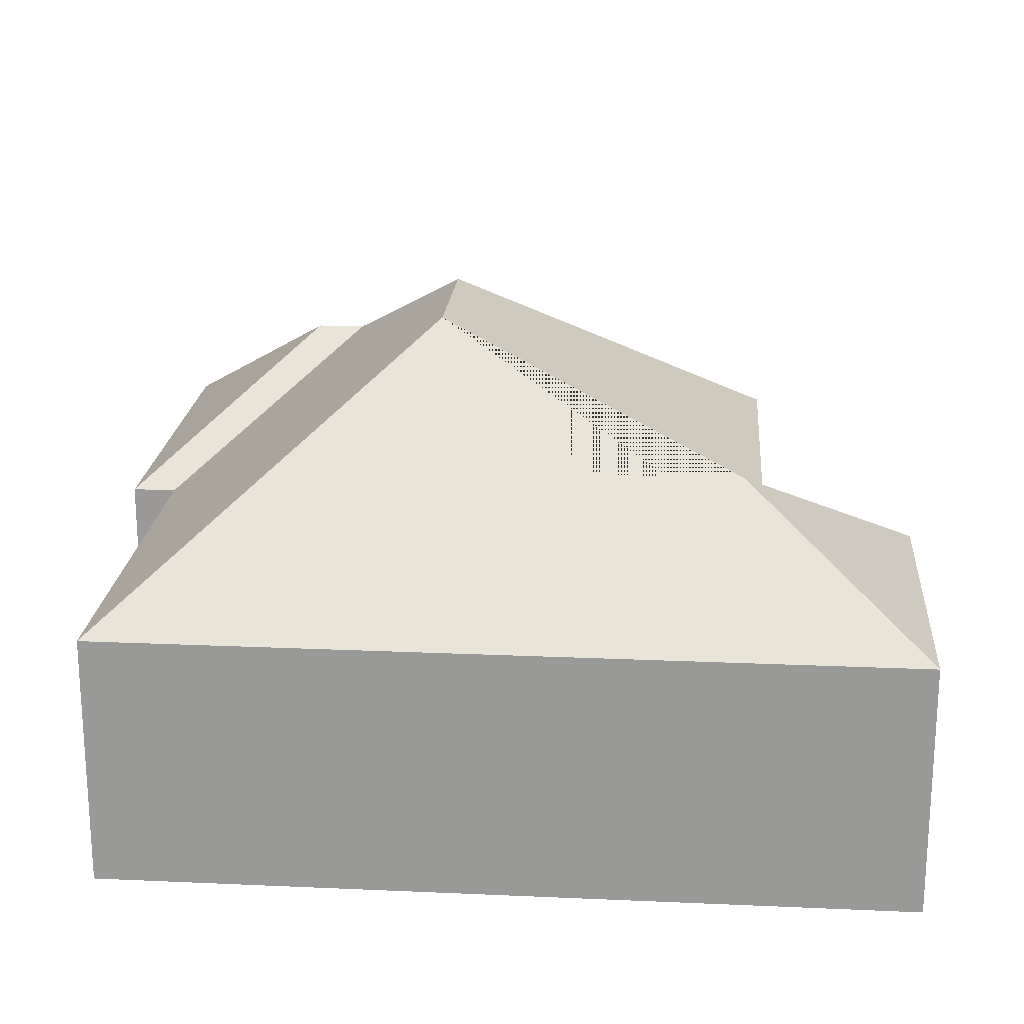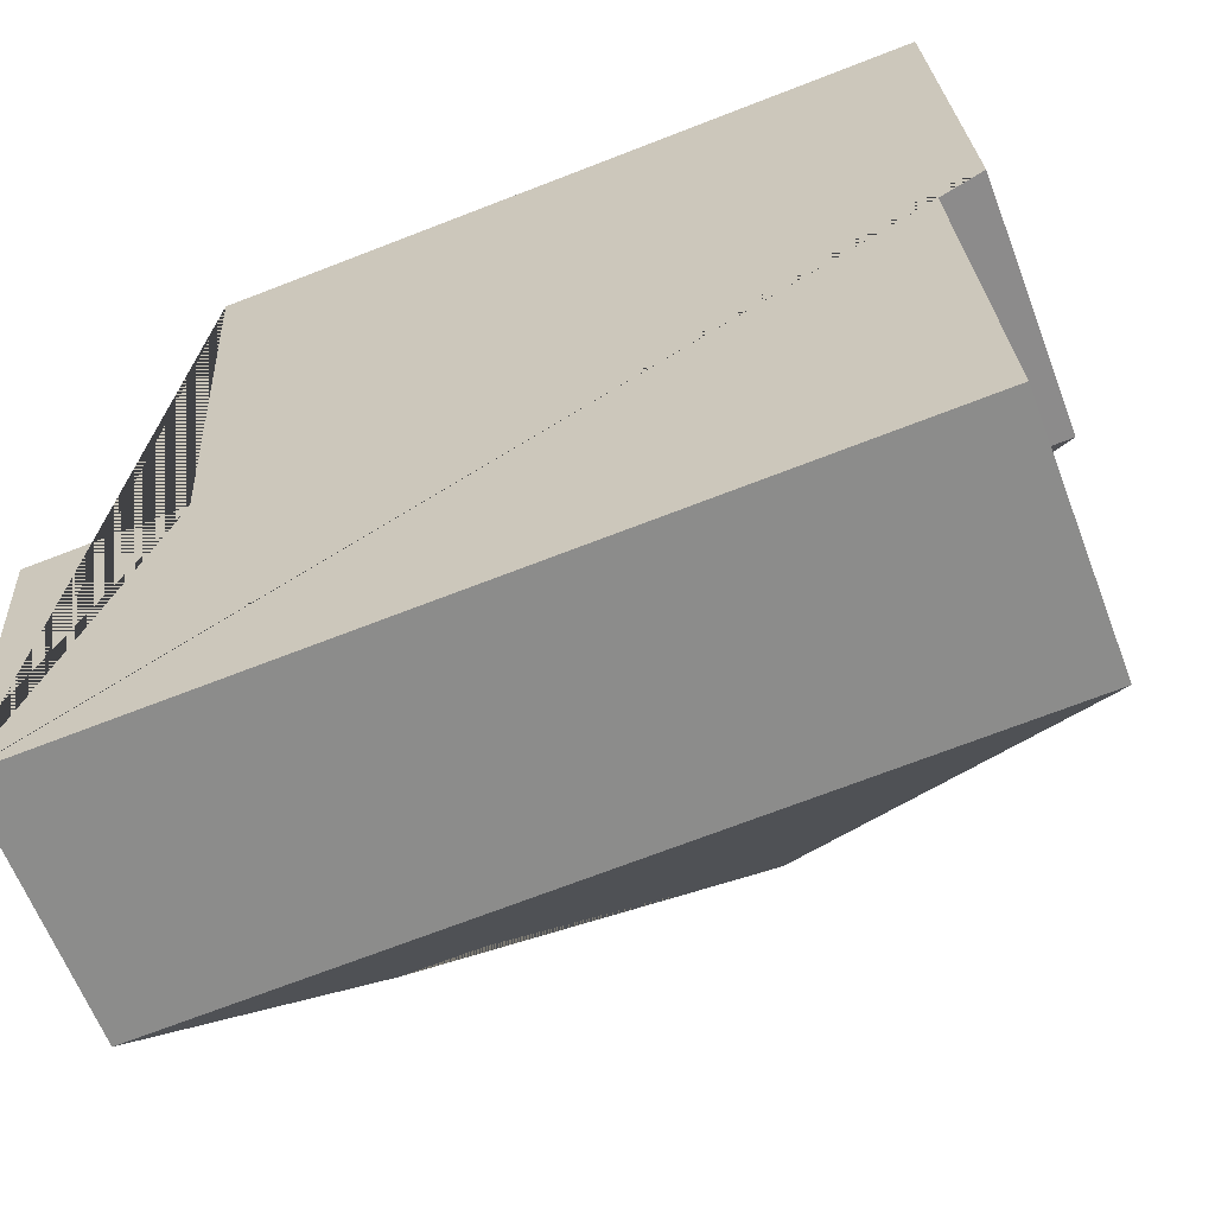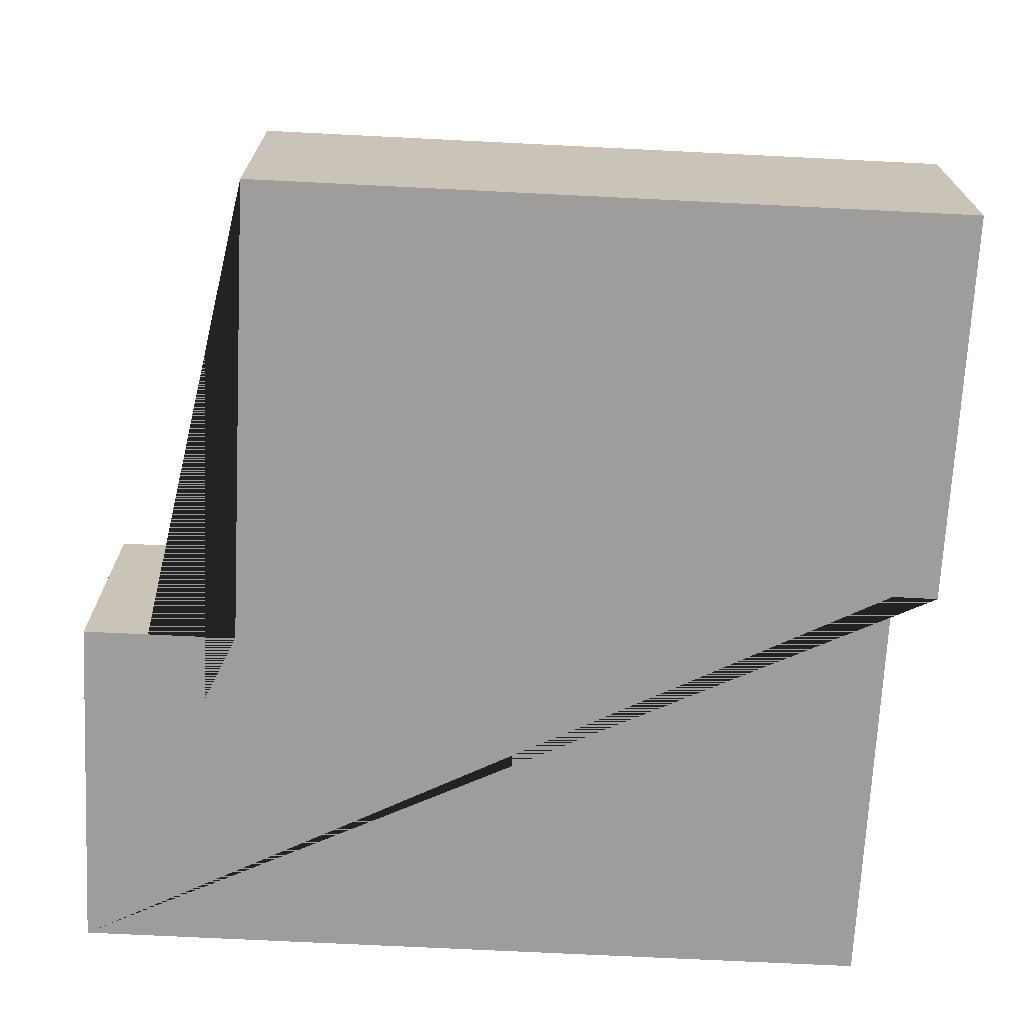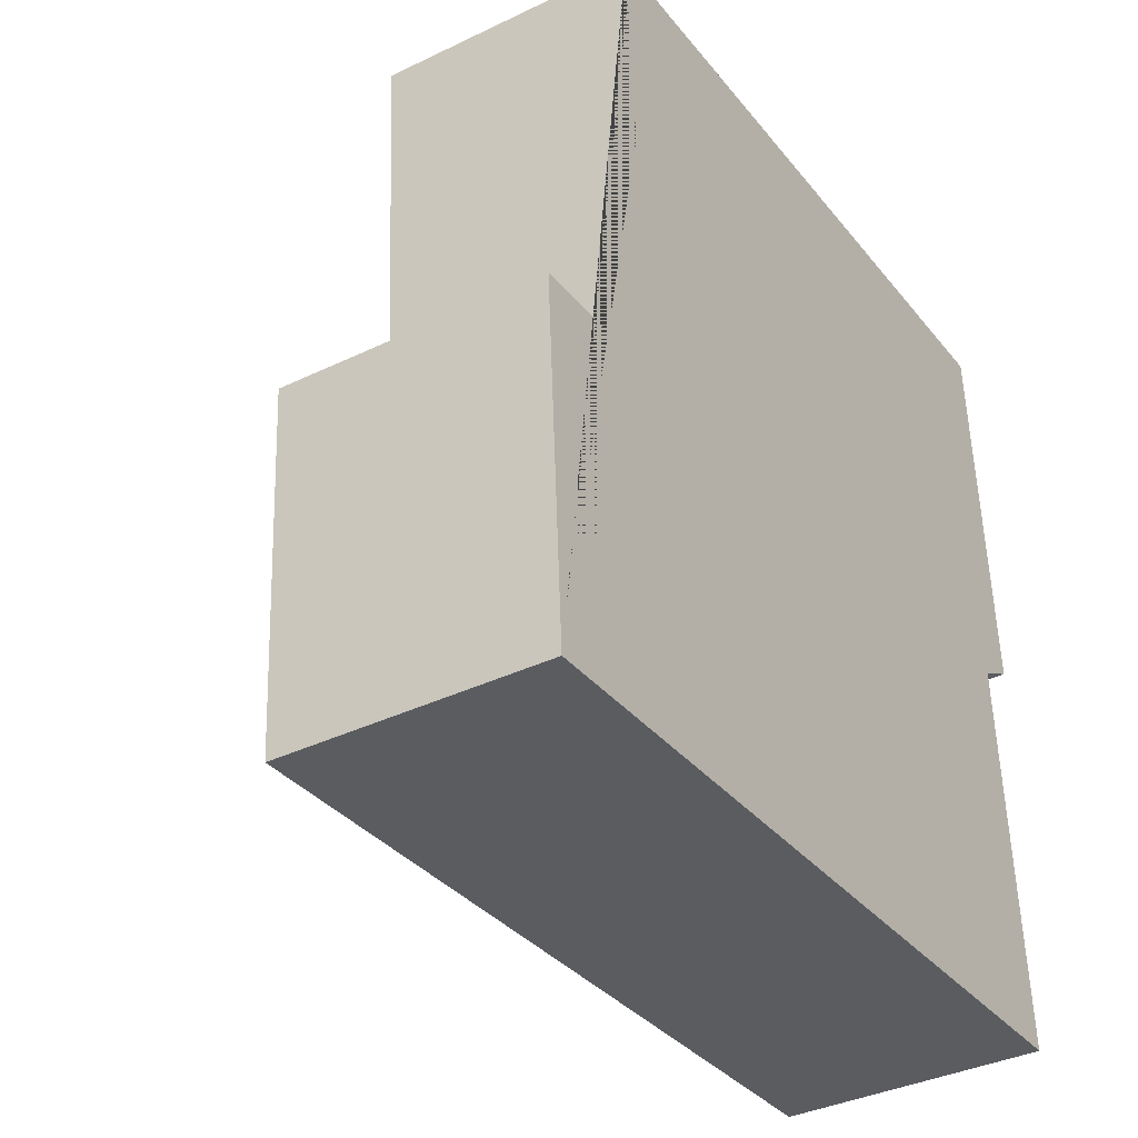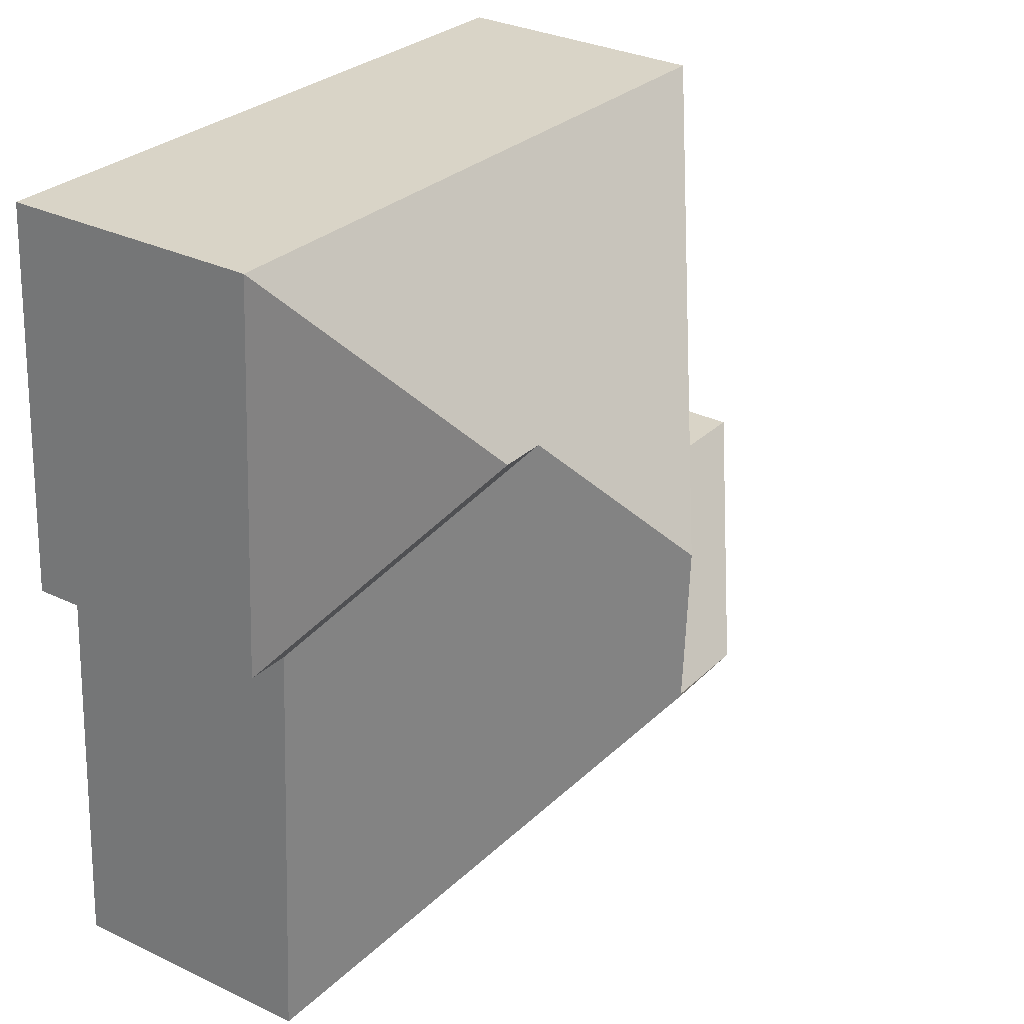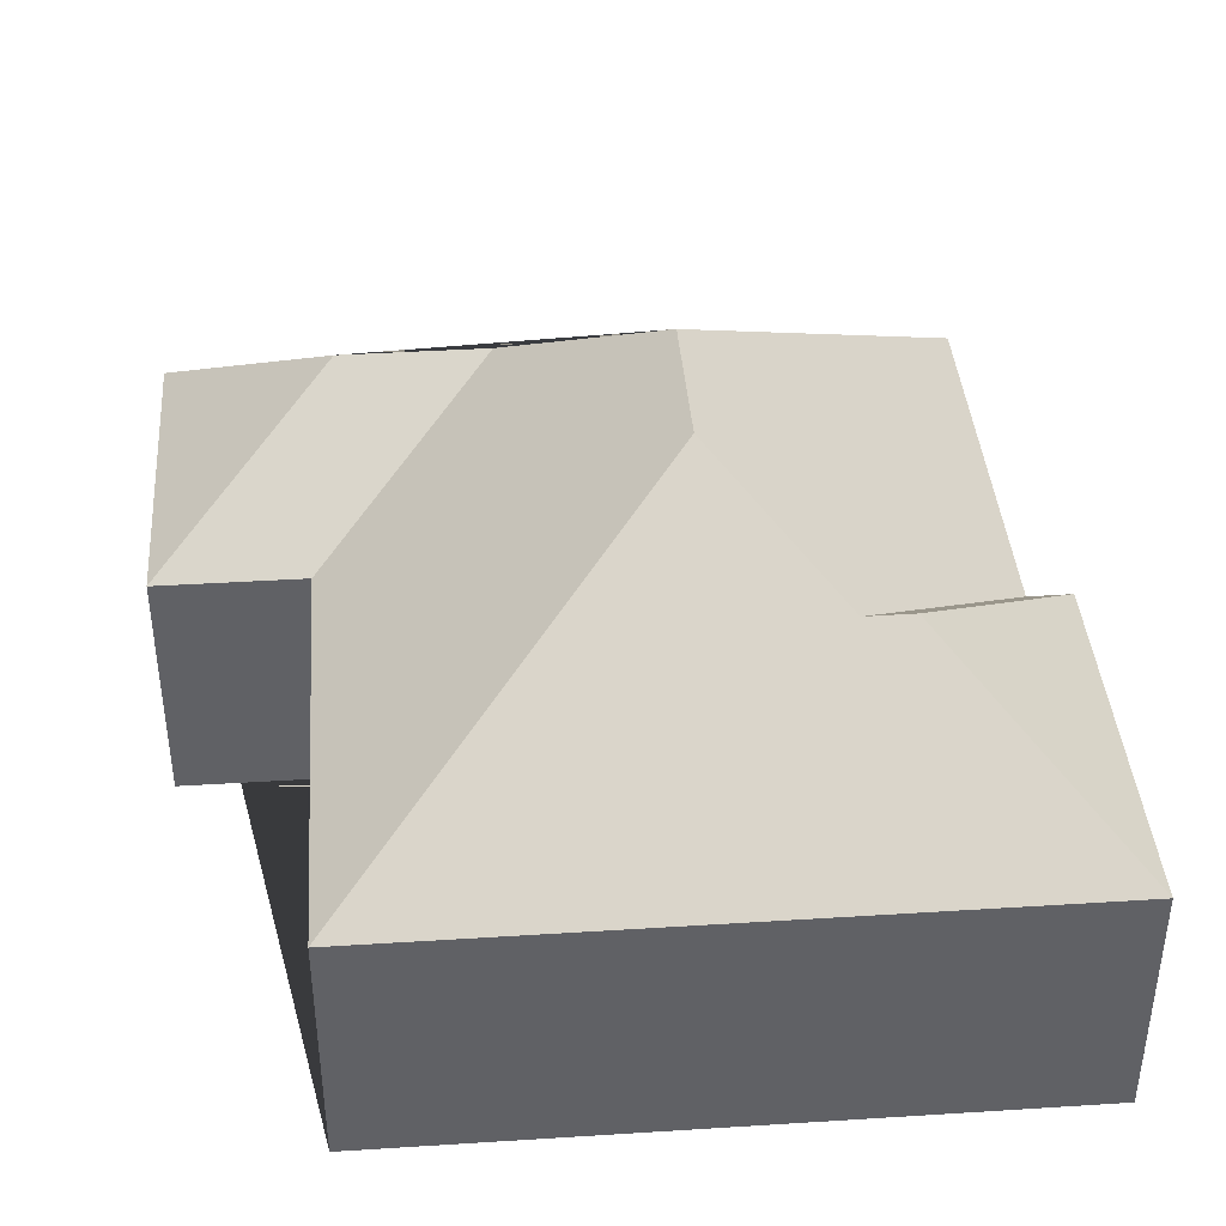
<metadata>
{"format":"obj","ext":"obj","renderer":"f3d","projection":"perspective","resolution":1024,"background":"white","views":[{"elev":20.4,"azim":-178.7,"up":"+Y"},{"elev":-62.6,"azim":20.8,"up":"+Z"},{"elev":-70.5,"azim":-6.2,"up":"+Y"},{"elev":-36.9,"azim":-58.0,"up":"+Z"},{"elev":31.1,"azim":124.3,"up":"+Z"},{"elev":40.0,"azim":-7.8,"up":"+Y"}]}
</metadata>
<code>
o CG10_500_040072_0041
v 18.3 75 -265.8
v 255.8 75 -252
v 68.63 111.5 -215.2
v 113.2 111.5 -212.5
v 157.5 145 -166.1
v 157.1 145 -160.1
v 12.41 75 -164.9
v 57.16 75 -162.2
v 261.8 75 -127.4
v 248.5 75 -128.1
v 154.8 145 -120.1
v 204.3 116.9 -76.58
v 189.8 116.9 -77.39
v 49.16 75 -25
v 255.1 75 -12.99
v 18.3 0 -265.8
v 255.8 0 -252
v 248.5 0 -128.1
v 261.8 0 -127.4
v 255.1 0 -12.99
v 49.16 0 -25
v 57.16 0 -162.2
v 12.41 0 -164.9
f 14 15 12 13 11
f 12 15 9 12 15
f 14 8 6 11
f 8 7 3 4
f 7 1 3
f 13 11 6 5 2 10
f 8 6 5 4
f 5 4 3 1 2
f 13 10 9 12
f 16 17 18 19 20 21 22 23
f 1 16 17 2
f 2 17 18 10
f 10 18 19 9
f 9 19 20 15
f 15 20 21 14
f 14 21 22 8
f 8 22 23 7
f 7 23 16 1

</code>
